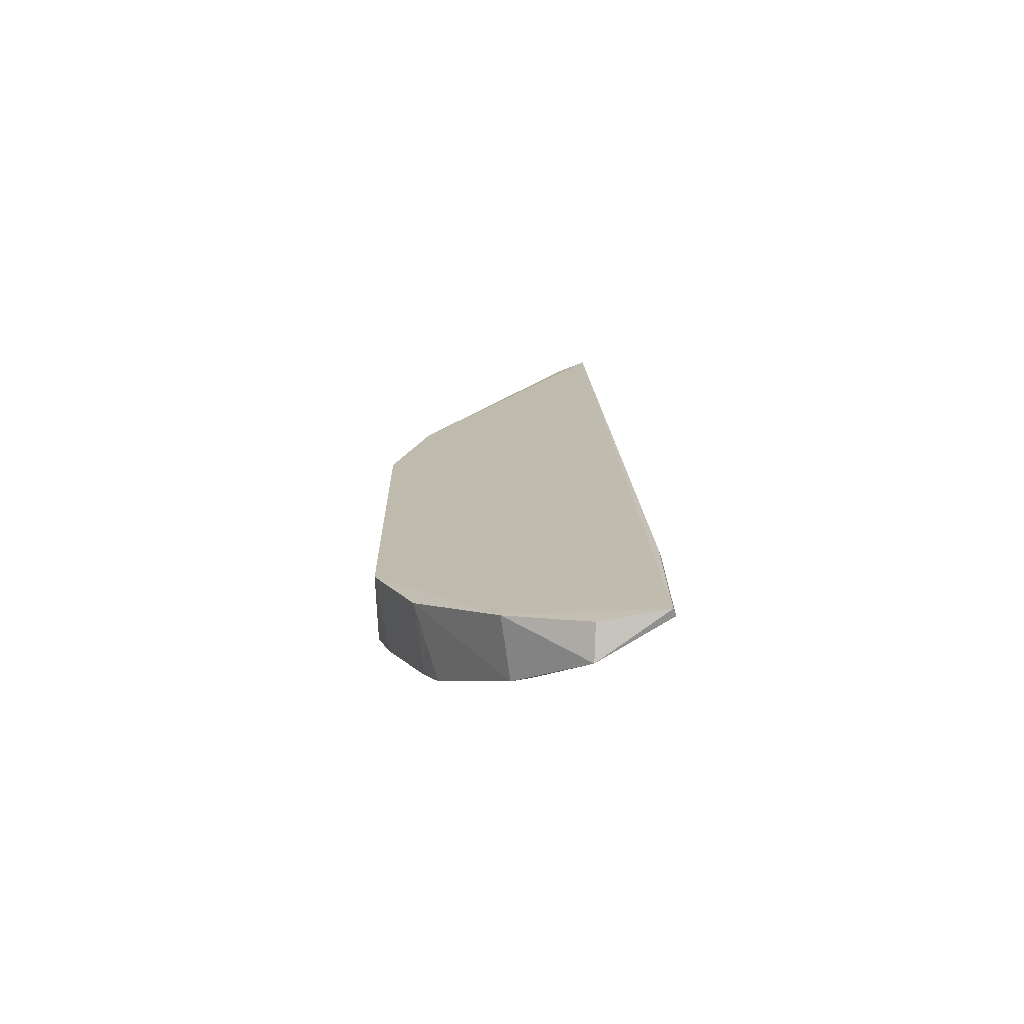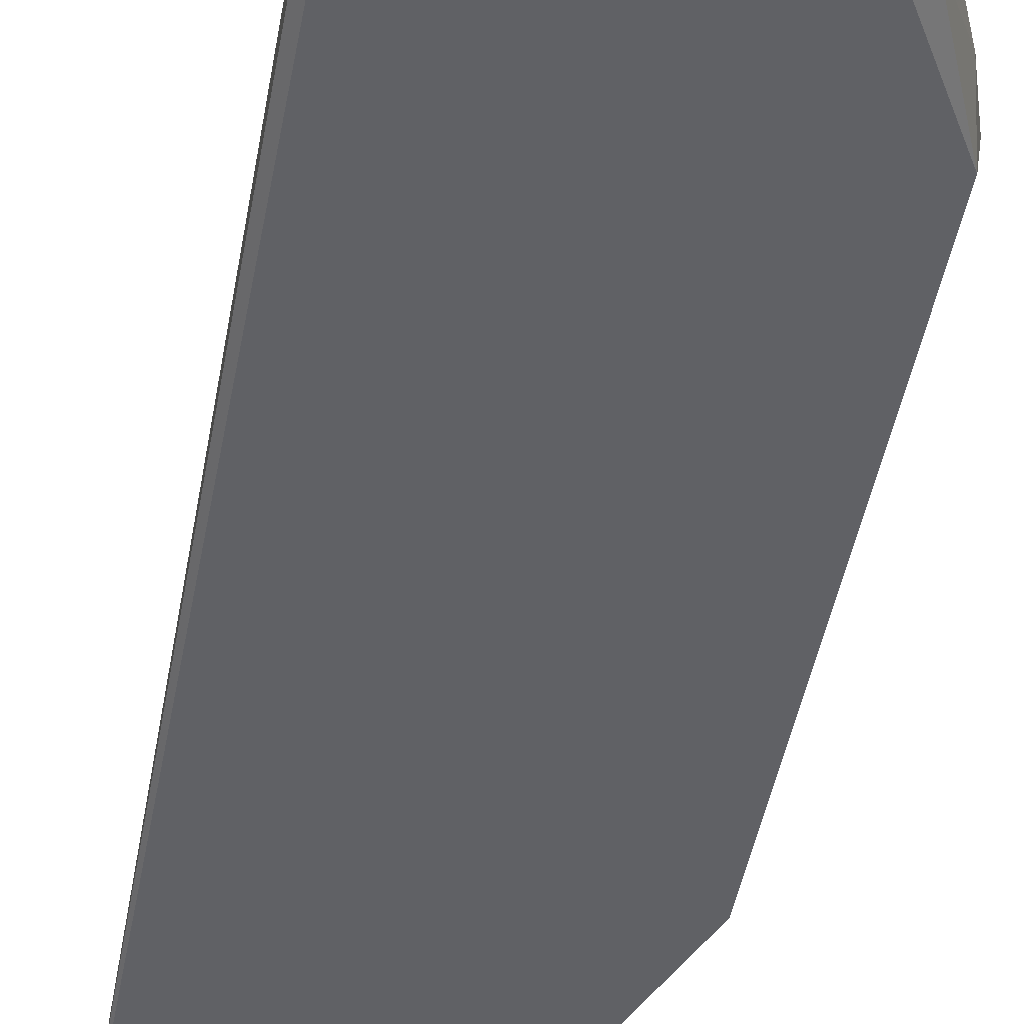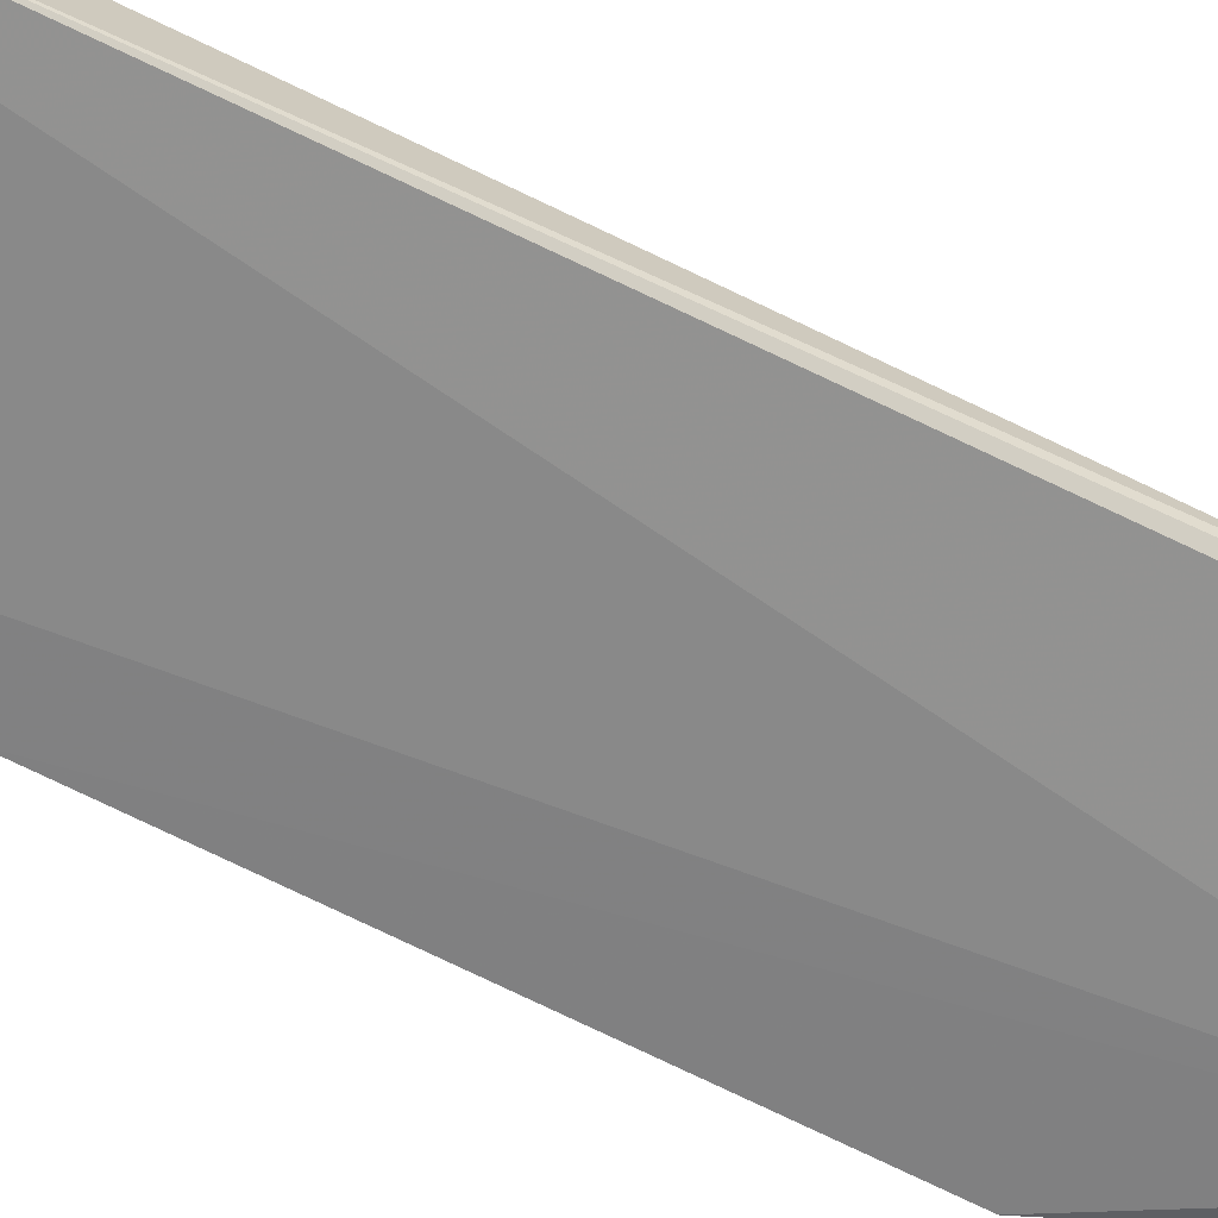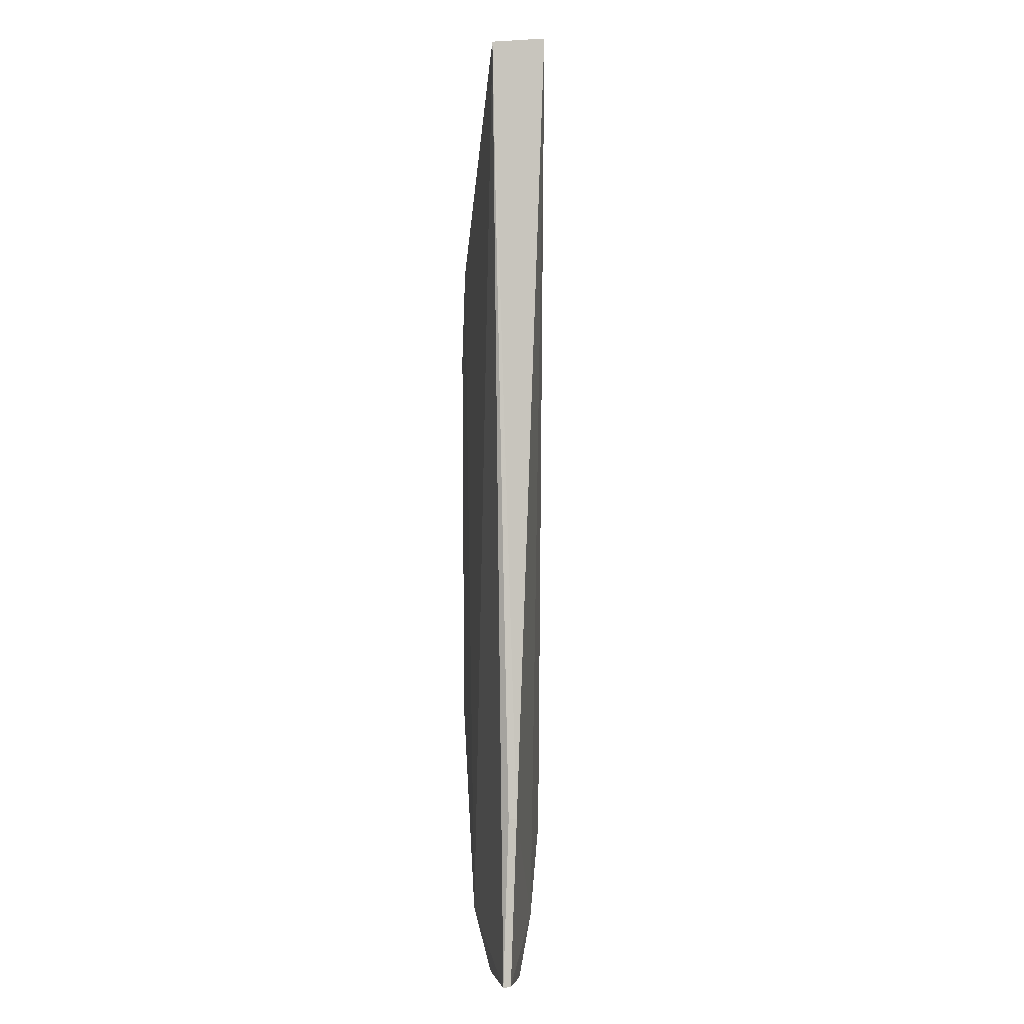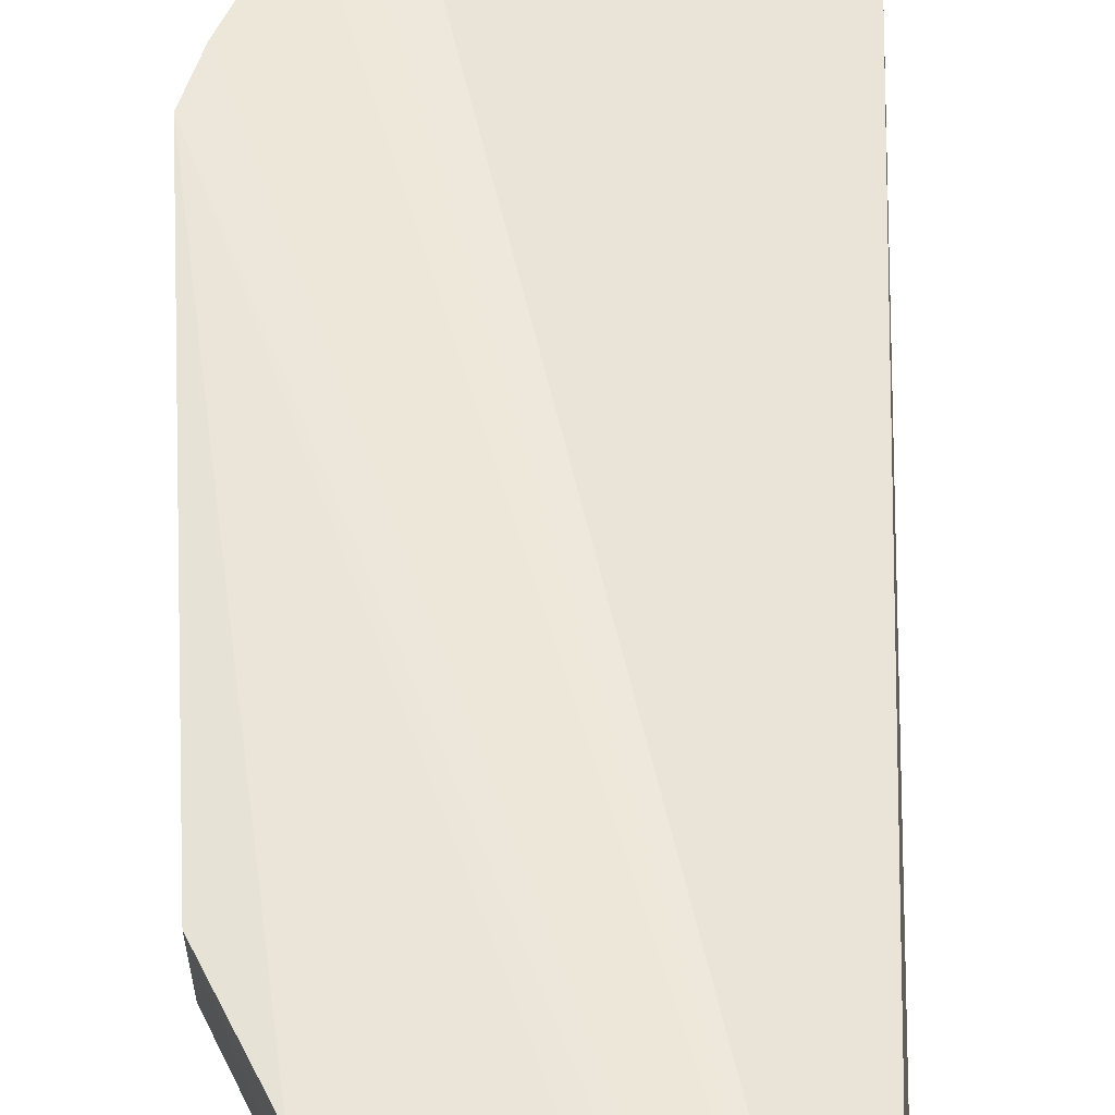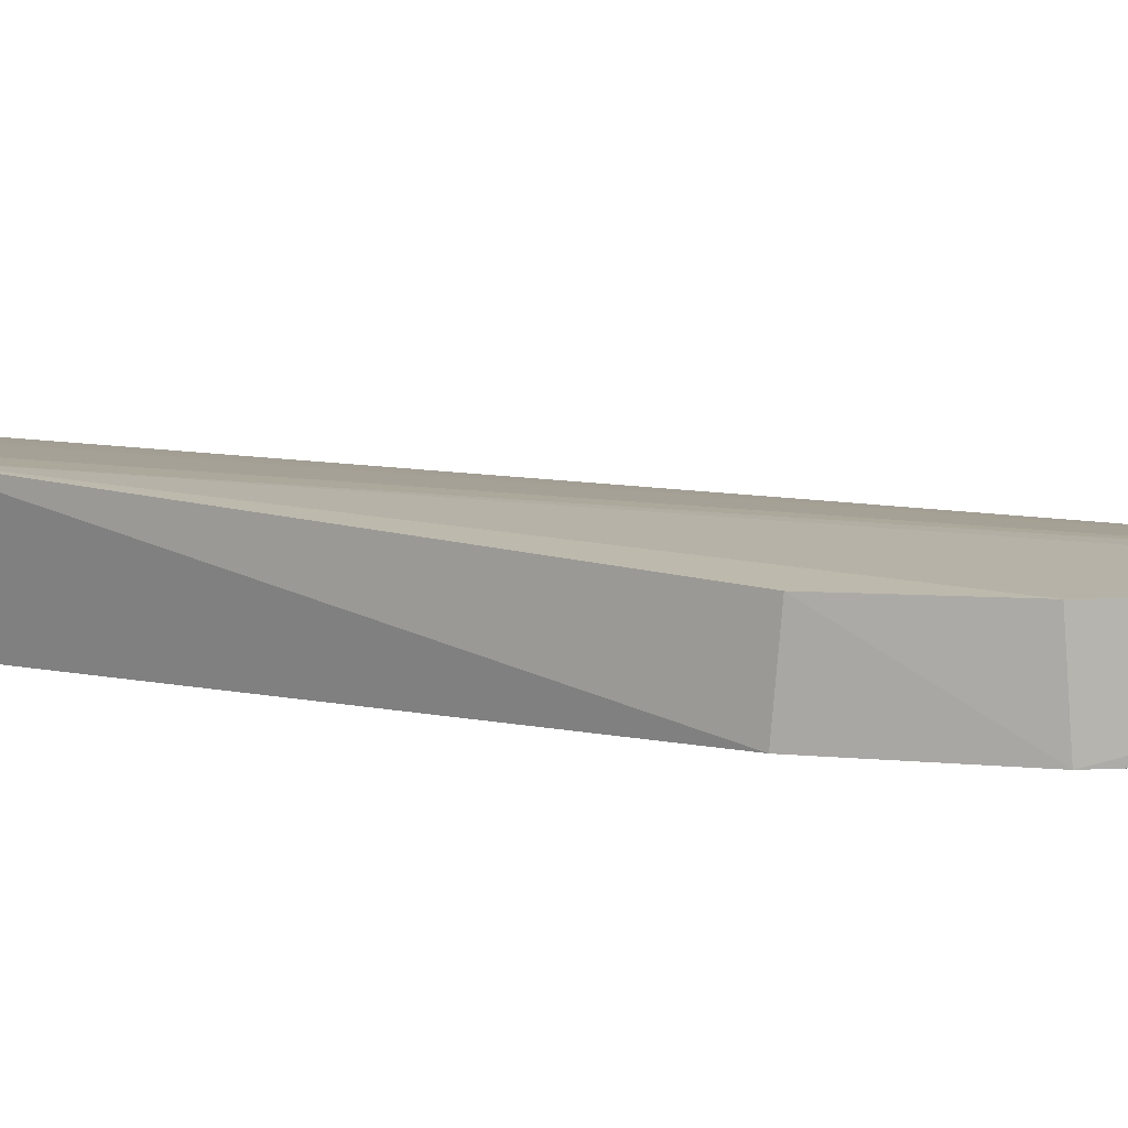
<metadata>
{"format":"obj","ext":"obj","renderer":"f3d","projection":"perspective","resolution":1024,"background":"white","views":[{"elev":-72.9,"azim":-167.0,"up":"+Y"},{"elev":-49.8,"azim":-12.8,"up":"+Z"},{"elev":-63.1,"azim":-119.3,"up":"+Z"},{"elev":1.4,"azim":-99.2,"up":"+Y"},{"elev":51.2,"azim":178.3,"up":"+Z"},{"elev":7.6,"azim":123.8,"up":"+Z"}]}
</metadata>
<code>
v 0.05546 0.06245 0.01026
v 0.08166 -0.02529 0.01311
v 0.08032 0.02479 0.002749
v 0.04781 0.06673 0.002592
v 0.04235 -0.06321 0.004294
v 0.07499 0.03748 0.00245
v 0.0806 0.02572 0.01028
v 0.06953 -0.04664 0.01289
v 0.04865 0.06764 0.01003
v 0.07931 -0.02991 0.002852
v 0.05245 0.06479 0.002912
v 0.07561 0.03723 0.01023
v 0.04239 -0.04011 0.005124
v 0.07462 -0.04155 0.0132
v 0.05237 0.06489 0.01027
v 0.06207 -0.057 0.002016
v 0.05421 0.06272 0.002903
v 0.04252 -0.04024 0.004013
v 0.06011 -0.05783 0.01009
v 0.07262 -0.04498 0.01312
v 0.07988 -0.03035 0.01325
v 0.04247 -0.06343 0.003265
v 0.06273 -0.05757 0.01008
v 0.07354 -0.04249 0.003238
v 0.05243 -0.06489 0.00714
v 0.05126 -0.0635 0.002838
f 7 2 3
f 7 3 6
f 10 3 2
f 11 6 4
f 11 4 9
f 12 1 2
f 12 2 7
f 12 7 6
f 12 6 1
f 13 9 4
f 15 2 1
f 15 11 9
f 15 1 11
f 15 9 14
f 16 4 6
f 16 6 3
f 16 3 10
f 17 11 1
f 17 1 6
f 17 6 11
f 18 13 4
f 18 5 13
f 19 13 5
f 19 8 9
f 19 9 13
f 20 14 9
f 20 9 8
f 21 10 2
f 21 15 14
f 21 2 15
f 22 5 18
f 22 18 4
f 22 4 16
f 23 20 8
f 23 8 19
f 24 16 10
f 24 14 20
f 24 21 14
f 24 10 21
f 24 23 16
f 24 20 23
f 25 16 23
f 25 5 22
f 25 23 19
f 25 19 5
f 26 25 22
f 26 22 16
f 26 16 25

</code>
